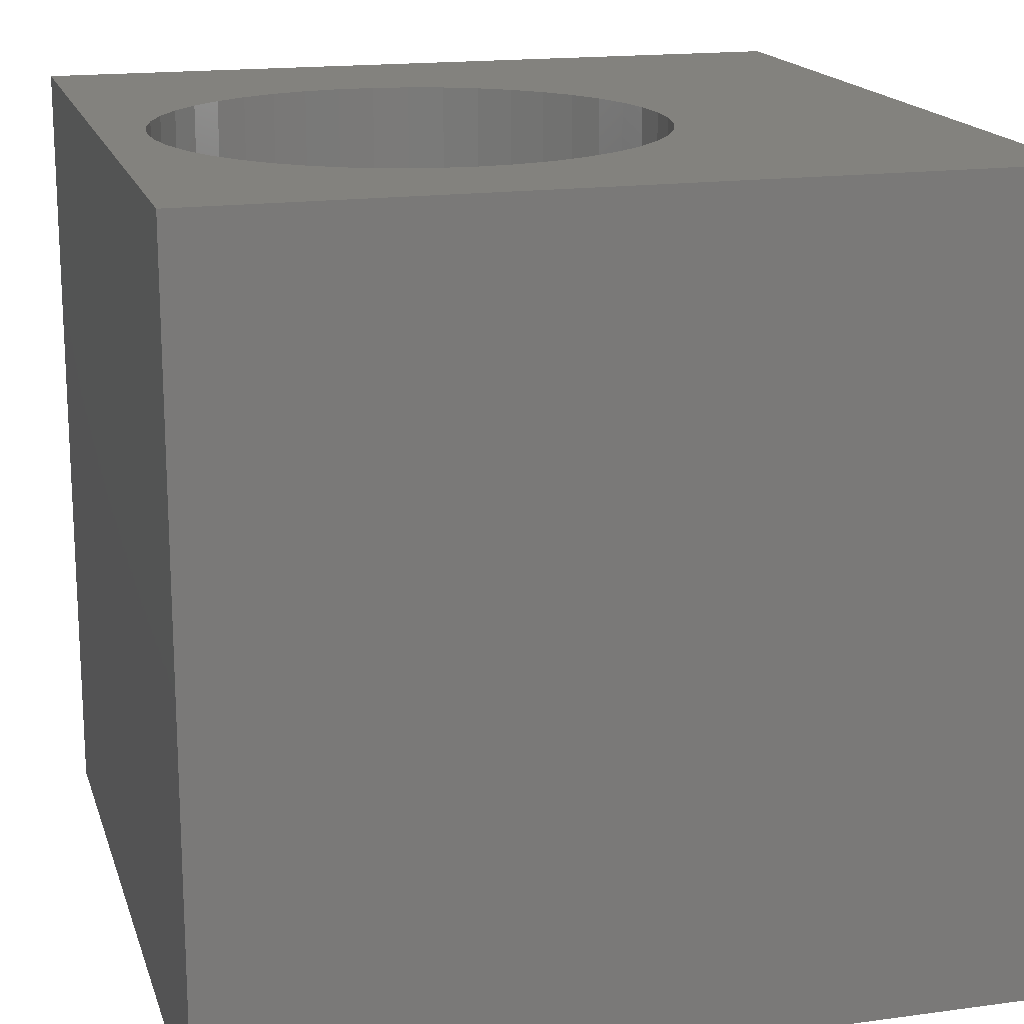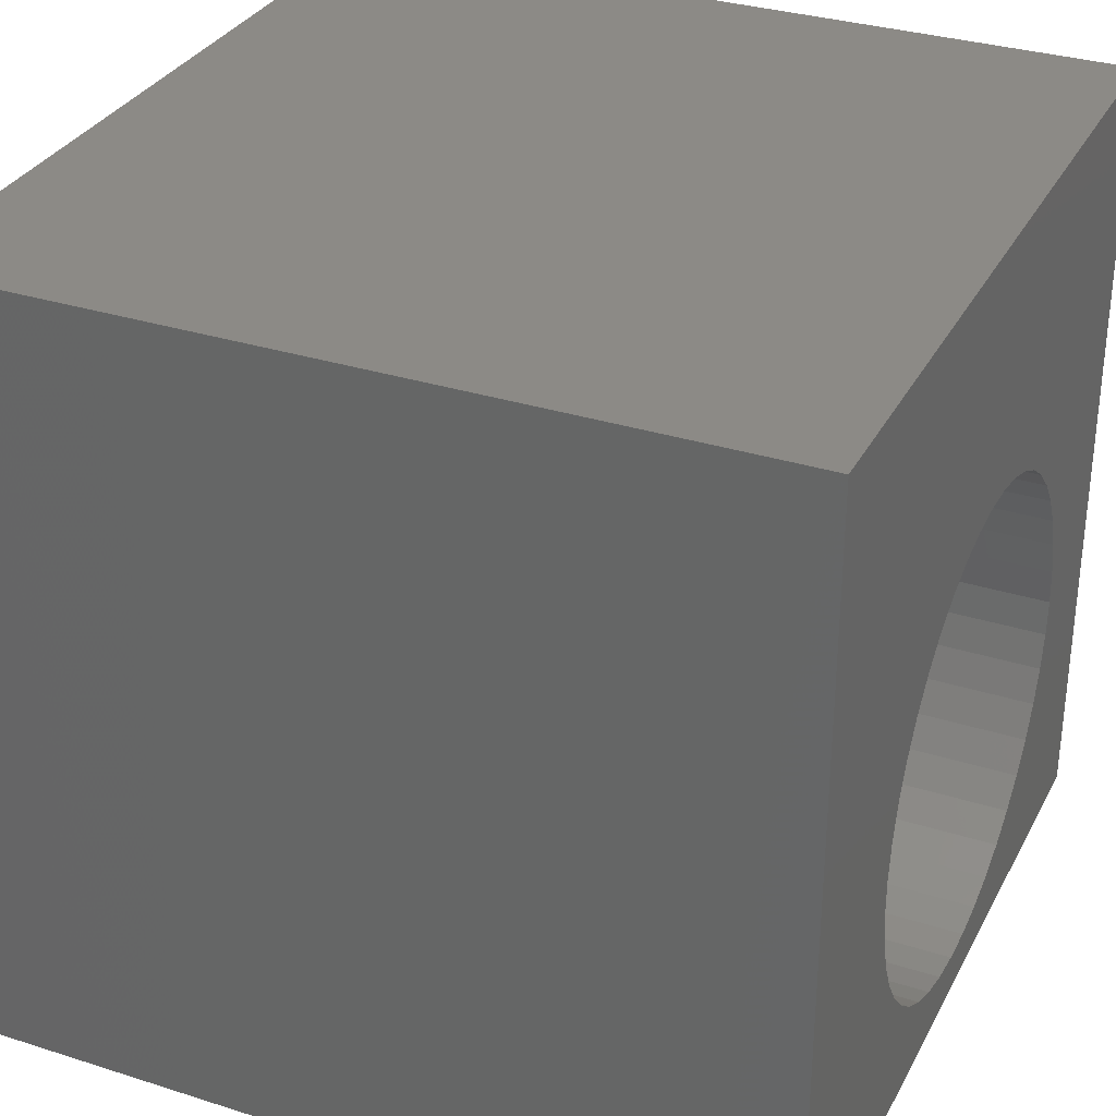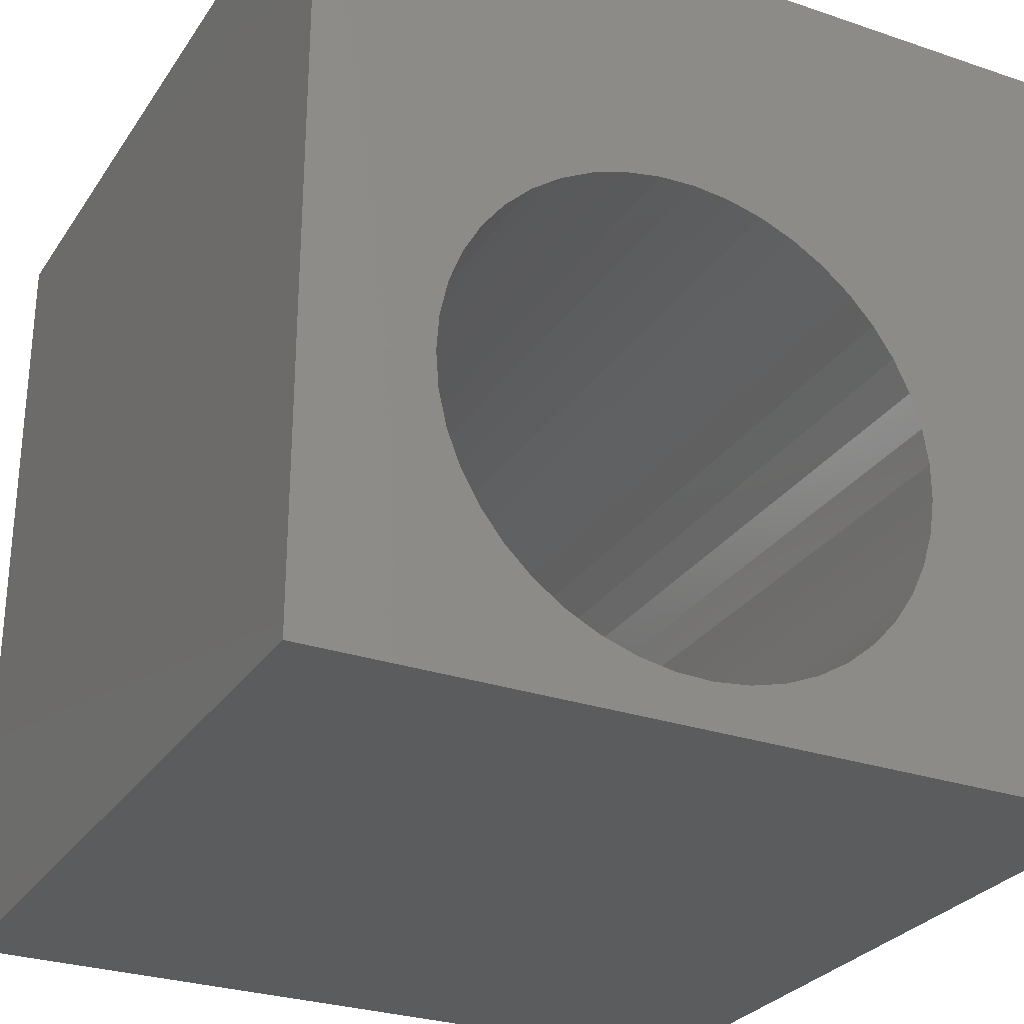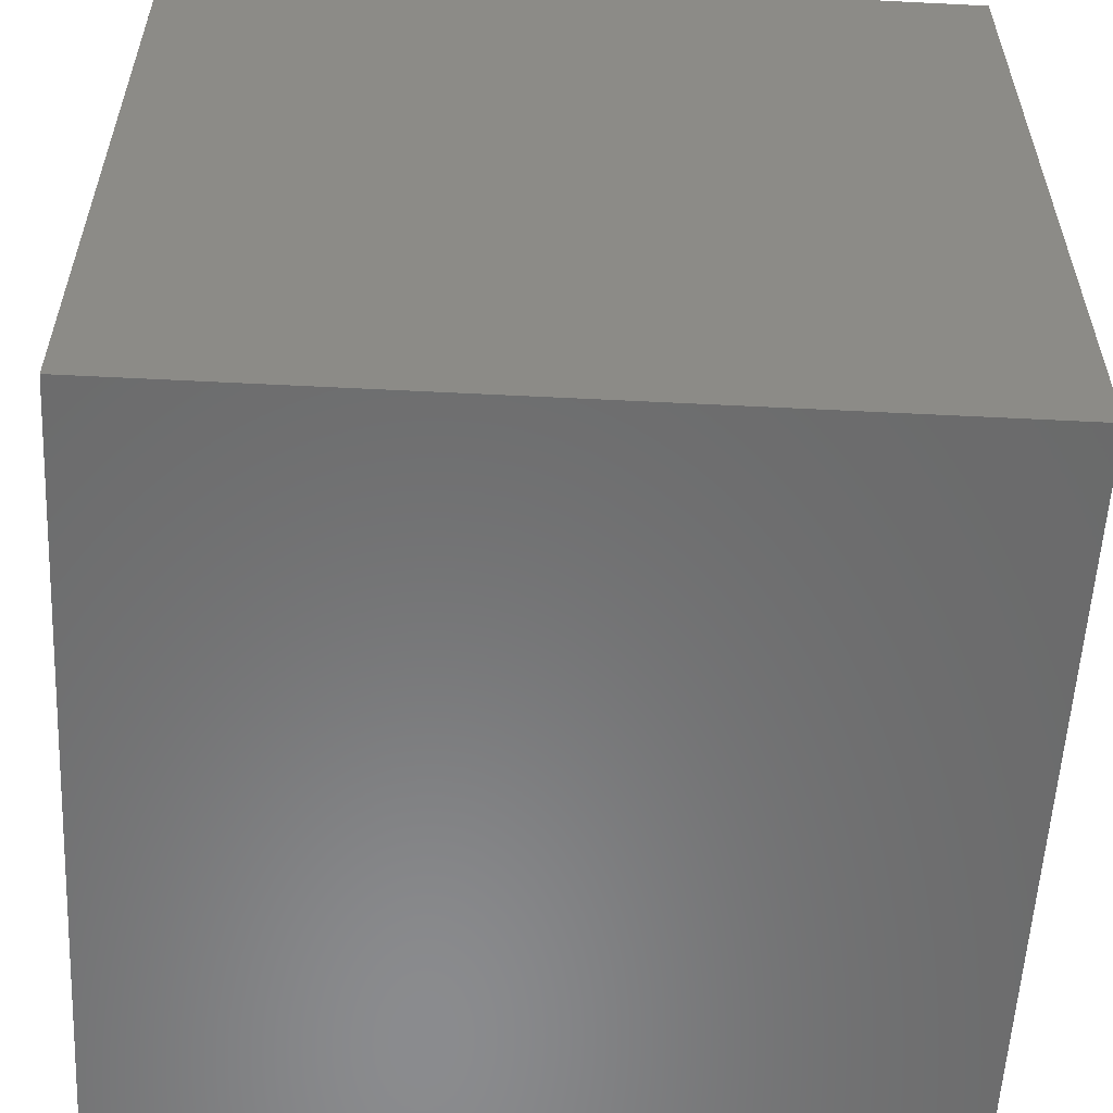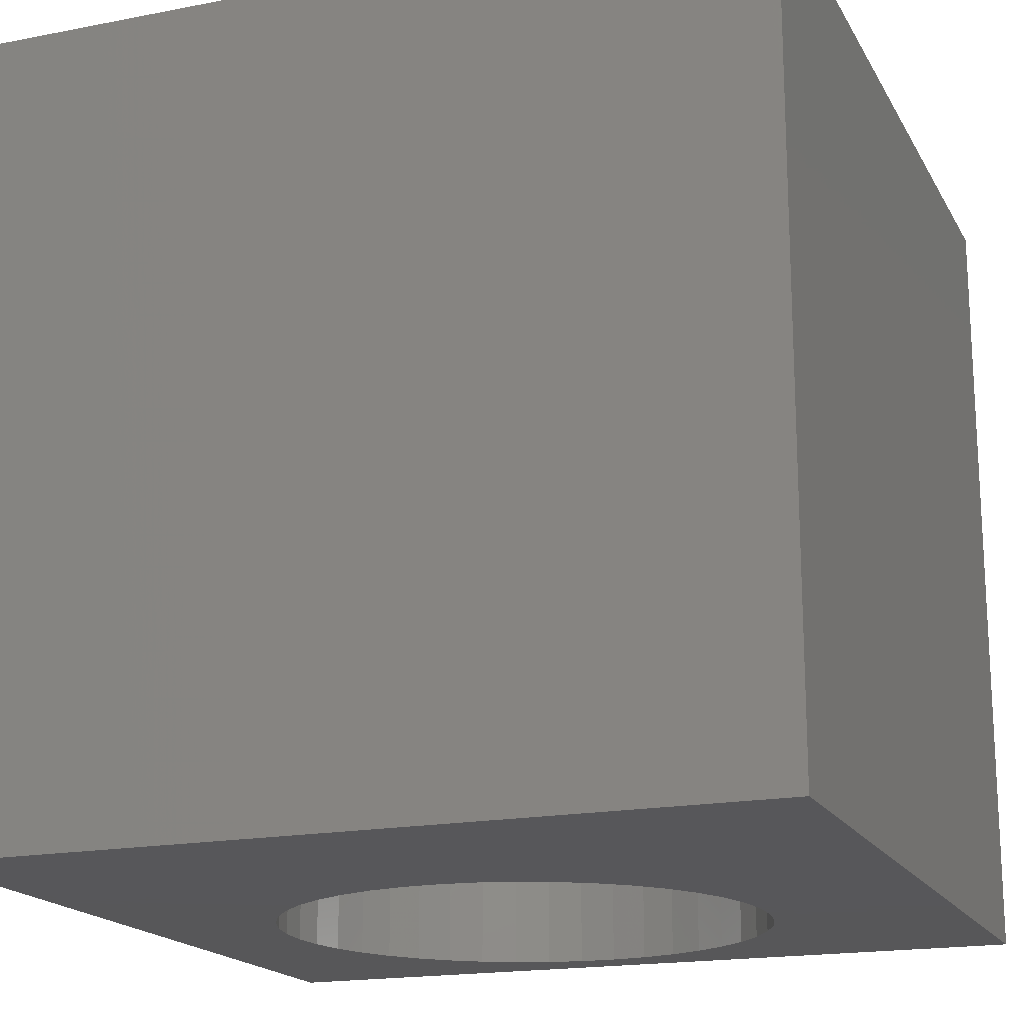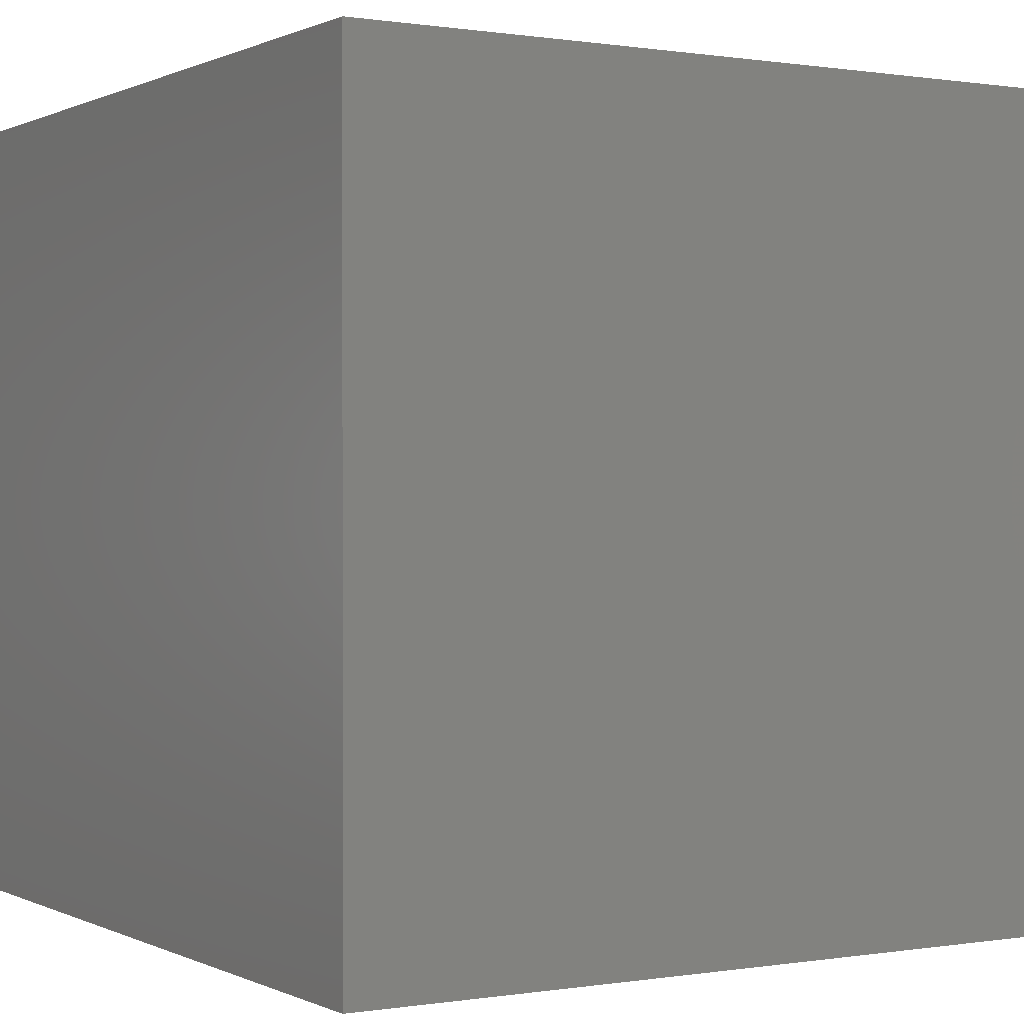
<metadata>
{"format":"stl","ext":"stl","renderer":"f3d","projection":"perspective","resolution":1024,"background":"white","views":[{"elev":17.0,"azim":74.7,"up":"+Z"},{"elev":32.1,"azim":-66.0,"up":"+Y"},{"elev":-28.3,"azim":152.9,"up":"+Y"},{"elev":-56.9,"azim":87.0,"up":"+Y"},{"elev":-18.0,"azim":-159.1,"up":"+Z"},{"elev":0.3,"azim":148.9,"up":"+Z"}]}
</metadata>
<code>
# stl→obj: 94 verts, 188 faces
v 0 10 10
v 0 10 0
v 0 0 10
v 0 0 0
v 8.31 2.774 10
v 8.148 2.35 10
v 10 0 10
v 8.409 3.217 10
v 6.119 0.6614 10
v 5.672 0.5789 10
v 5.219 0.5624 10
v 4.767 0.612 10
v 4.328 0.7268 10
v 3.91 0.9044 10
v 7.321 1.28 10
v 6.952 1.016 10
v 6.548 0.808 10
v 8.148 4.99 10
v 8.31 4.566 10
v 10 10 10
v 8.409 4.123 10
v 8.442 3.67 10
v 7.926 1.954 10
v 7.648 1.595 10
v 3.523 1.141 10
v 3.174 1.431 10
v 2.871 1.769 10
v 2.621 2.148 10
v 2.428 2.559 10
v 2.297 2.994 10
v 2.428 4.781 10
v 2.621 5.192 10
v 2.871 5.57 10
v 3.174 5.909 10
v 2.231 3.443 10
v 2.231 3.897 10
v 2.297 4.346 10
v 3.523 6.199 10
v 3.91 6.435 10
v 4.328 6.613 10
v 6.119 6.678 10
v 6.548 6.532 10
v 6.952 6.324 10
v 7.321 6.06 10
v 7.648 5.745 10
v 7.926 5.386 10
v 4.767 6.728 10
v 5.219 6.777 10
v 5.672 6.761 10
v 10 10 0
v 10 0 0
v 2.871 1.769 0
v 3.174 1.431 0
v 2.231 3.443 0
v 2.297 2.994 0
v 2.428 2.559 0
v 2.621 2.148 0
v 6.119 0.6614 0
v 6.548 0.808 0
v 3.523 1.141 0
v 3.91 0.9044 0
v 4.328 0.7268 0
v 4.767 0.612 0
v 5.219 0.5624 0
v 5.672 0.5789 0
v 8.31 4.566 0
v 8.148 4.99 0
v 7.926 5.386 0
v 7.648 5.745 0
v 6.952 1.016 0
v 7.321 1.28 0
v 7.648 1.595 0
v 8.31 2.774 0
v 8.409 3.217 0
v 8.442 3.67 0
v 8.409 4.123 0
v 2.621 5.192 0
v 2.871 5.57 0
v 3.174 5.909 0
v 7.926 1.954 0
v 8.148 2.35 0
v 7.321 6.06 0
v 6.952 6.324 0
v 6.548 6.532 0
v 2.428 4.781 0
v 2.297 4.346 0
v 2.231 3.897 0
v 4.767 6.728 0
v 4.328 6.613 0
v 3.91 6.435 0
v 3.523 6.199 0
v 6.119 6.678 0
v 5.672 6.761 0
v 5.219 6.777 0
f 1 2 3
f 3 2 4
f 5 6 7
f 5 7 8
f 9 10 7
f 7 10 11
f 7 11 3
f 11 12 3
f 3 12 13
f 3 13 14
f 15 16 7
f 7 16 17
f 7 17 9
f 18 19 20
f 20 19 21
f 20 21 7
f 7 21 22
f 7 22 8
f 6 23 7
f 7 23 24
f 7 24 15
f 14 25 3
f 3 25 26
f 3 26 27
f 27 28 3
f 3 28 29
f 3 29 30
f 31 32 1
f 1 32 33
f 1 33 34
f 30 35 3
f 3 35 36
f 3 36 1
f 1 36 37
f 1 37 31
f 34 38 1
f 1 38 39
f 1 39 40
f 41 42 20
f 20 42 43
f 20 43 44
f 44 45 20
f 20 45 46
f 20 46 18
f 40 47 1
f 1 47 48
f 1 48 20
f 20 48 49
f 20 49 41
f 50 20 51
f 51 20 7
f 52 53 4
f 4 54 55
f 55 56 4
f 4 56 57
f 4 57 52
f 51 58 59
f 53 60 4
f 4 60 61
f 4 61 62
f 62 63 4
f 4 63 64
f 4 64 51
f 51 64 65
f 51 65 58
f 66 67 50
f 50 67 68
f 50 68 69
f 59 70 51
f 51 70 71
f 51 71 72
f 73 74 51
f 51 74 75
f 51 75 50
f 50 75 76
f 50 76 66
f 77 2 78
f 78 2 79
f 72 80 51
f 51 80 81
f 51 81 73
f 69 82 50
f 50 82 83
f 50 83 84
f 77 85 2
f 2 85 86
f 2 86 4
f 4 86 87
f 4 87 54
f 88 89 2
f 89 90 2
f 2 90 91
f 2 91 79
f 84 92 50
f 50 92 93
f 50 93 2
f 2 93 94
f 2 94 88
f 20 50 1
f 1 50 2
f 51 7 4
f 4 7 3
f 74 22 75
f 75 22 21
f 75 21 76
f 76 21 19
f 76 19 66
f 66 19 18
f 66 18 67
f 67 18 46
f 67 46 68
f 68 46 45
f 68 45 69
f 69 45 44
f 69 44 82
f 82 44 43
f 82 43 83
f 83 43 42
f 83 42 84
f 84 42 41
f 84 41 92
f 92 41 49
f 92 49 93
f 93 49 48
f 93 48 94
f 94 48 47
f 94 47 88
f 88 47 40
f 88 40 89
f 89 40 39
f 89 39 90
f 90 39 38
f 90 38 91
f 91 38 34
f 91 34 79
f 79 34 33
f 79 33 78
f 78 33 32
f 78 32 77
f 77 32 31
f 77 31 85
f 85 31 37
f 85 37 86
f 86 37 36
f 86 36 87
f 87 36 35
f 87 35 54
f 54 35 30
f 54 30 55
f 55 30 29
f 55 29 56
f 56 29 28
f 56 28 57
f 57 28 27
f 57 27 52
f 52 27 26
f 52 26 53
f 53 26 25
f 53 25 60
f 60 25 14
f 60 14 61
f 61 14 13
f 61 13 62
f 62 13 12
f 62 12 63
f 63 12 11
f 63 11 64
f 64 11 10
f 64 10 65
f 65 10 9
f 65 9 58
f 58 9 17
f 58 17 59
f 59 17 16
f 59 16 70
f 70 16 15
f 70 15 71
f 71 15 24
f 71 24 72
f 72 24 23
f 72 23 80
f 80 23 6
f 80 6 81
f 81 6 5
f 81 5 73
f 73 5 8
f 73 8 74
f 74 8 22

</code>
